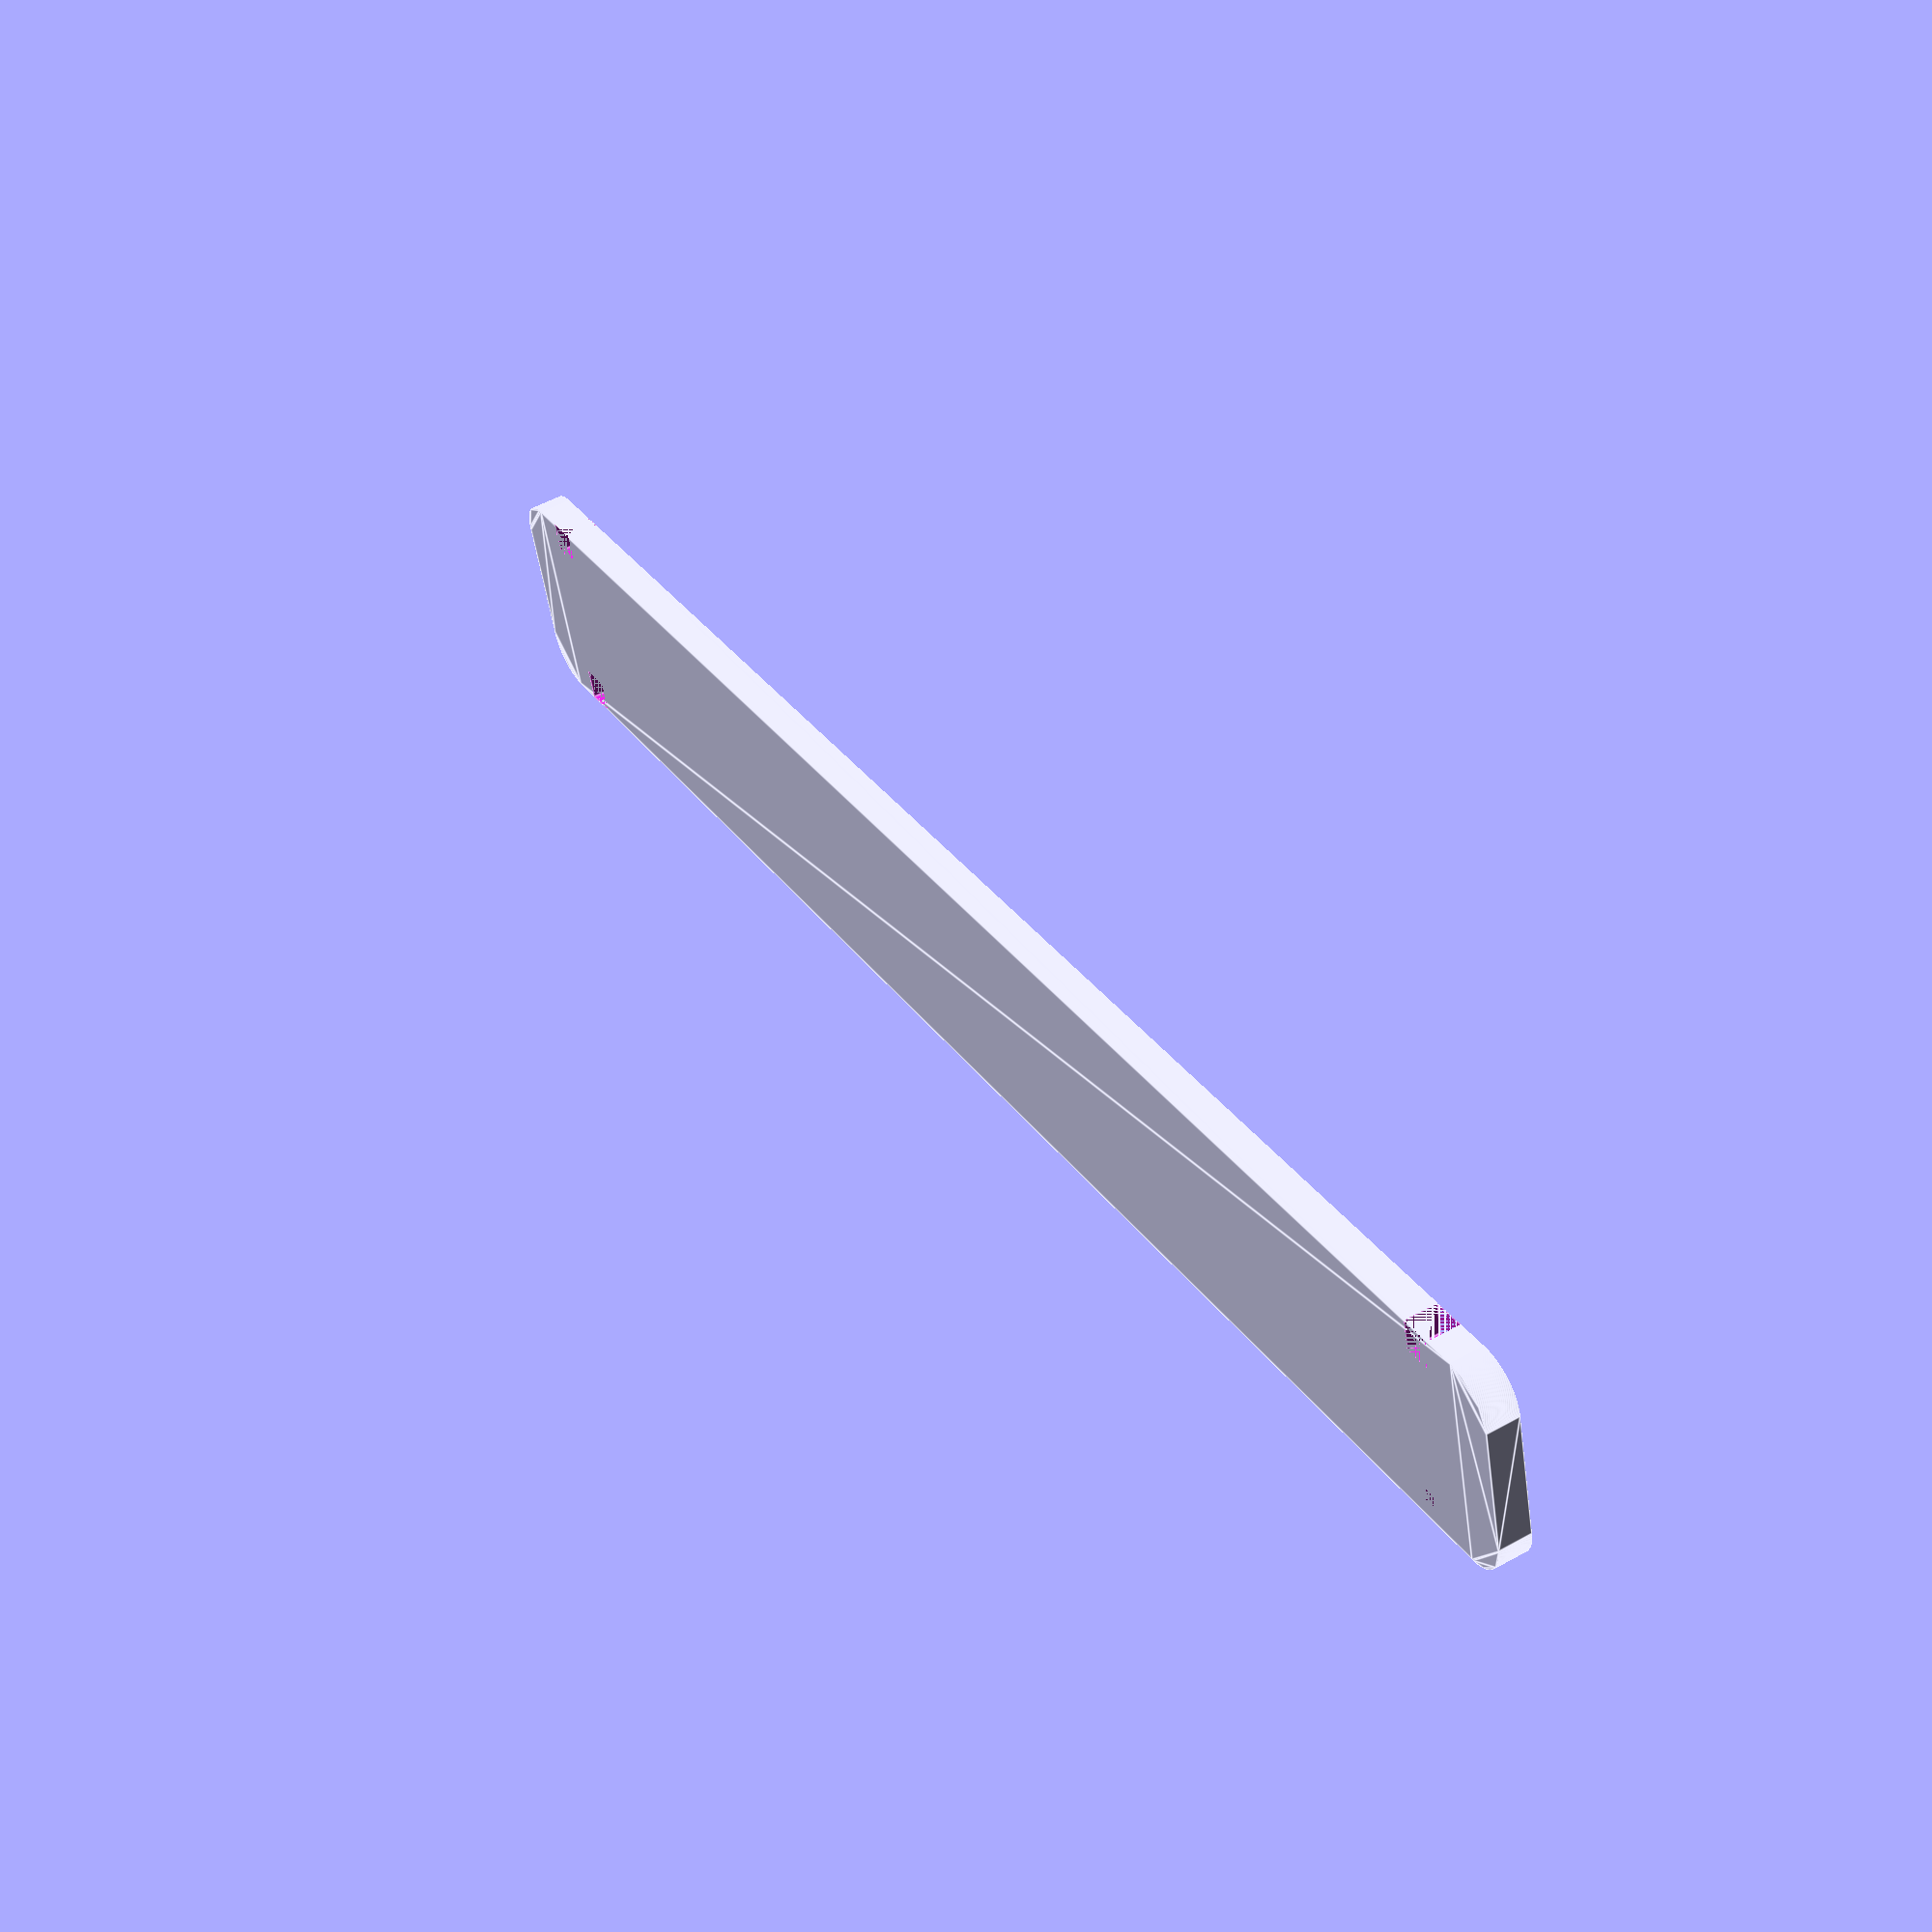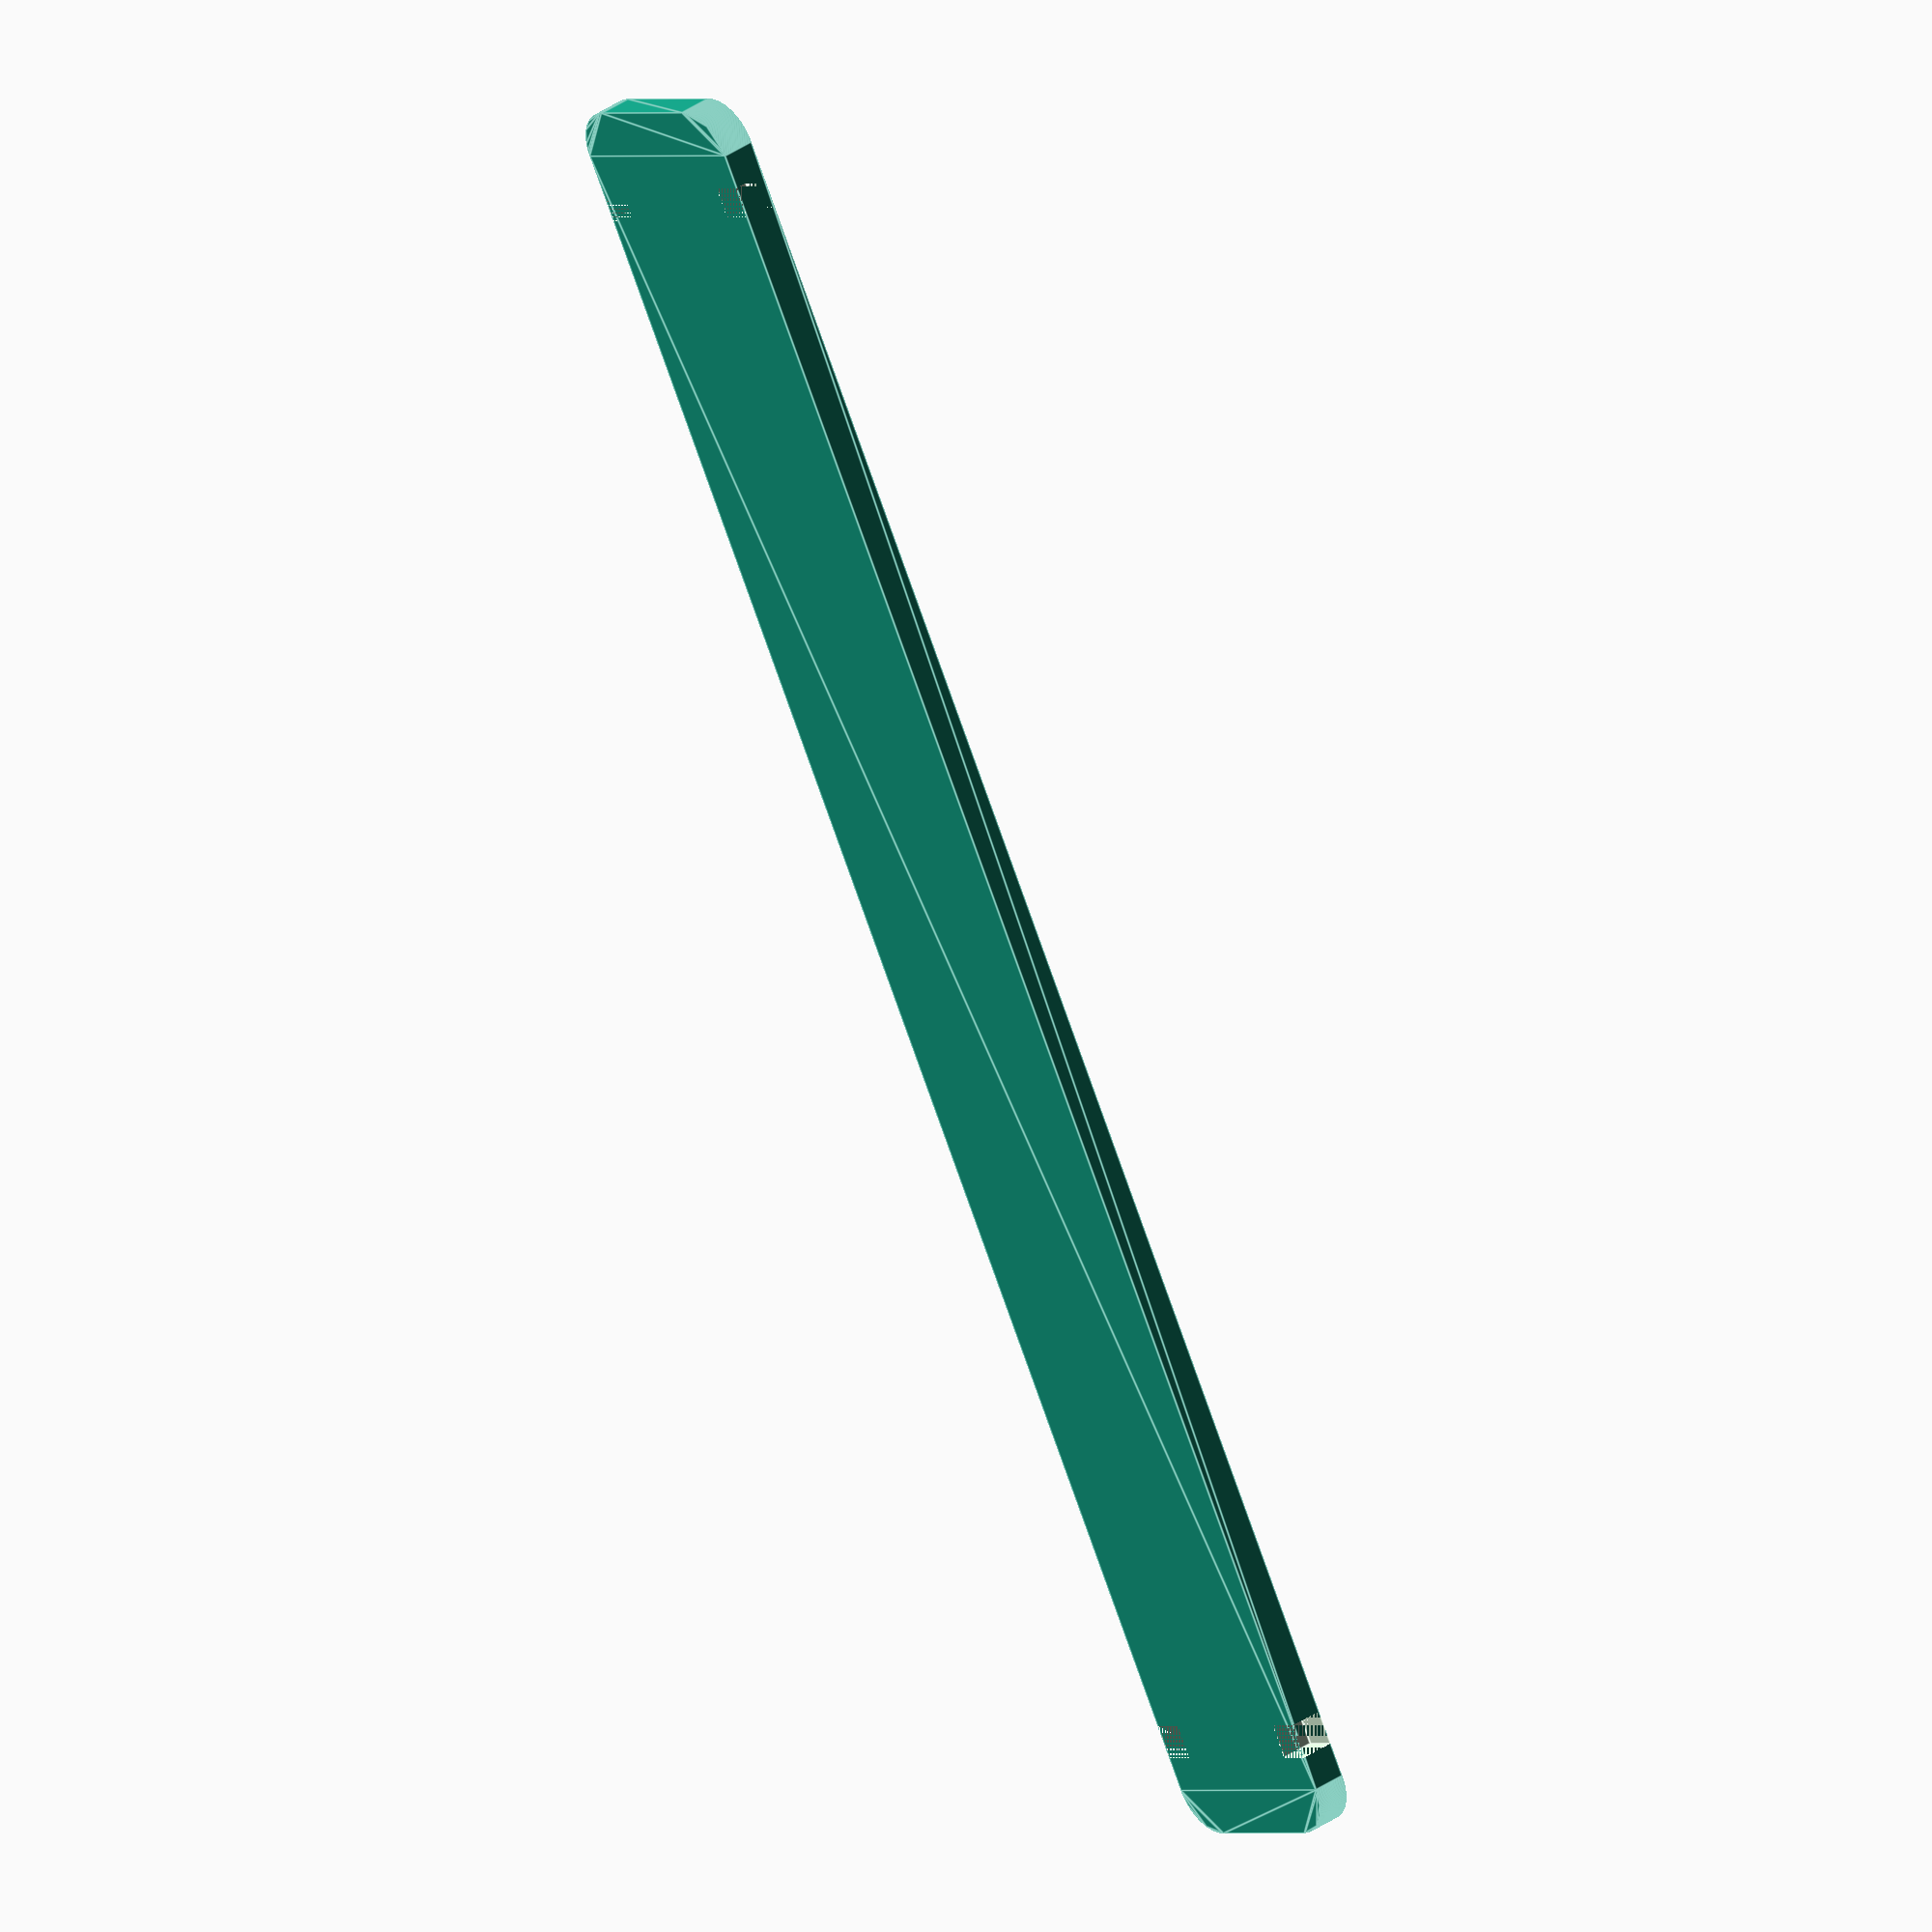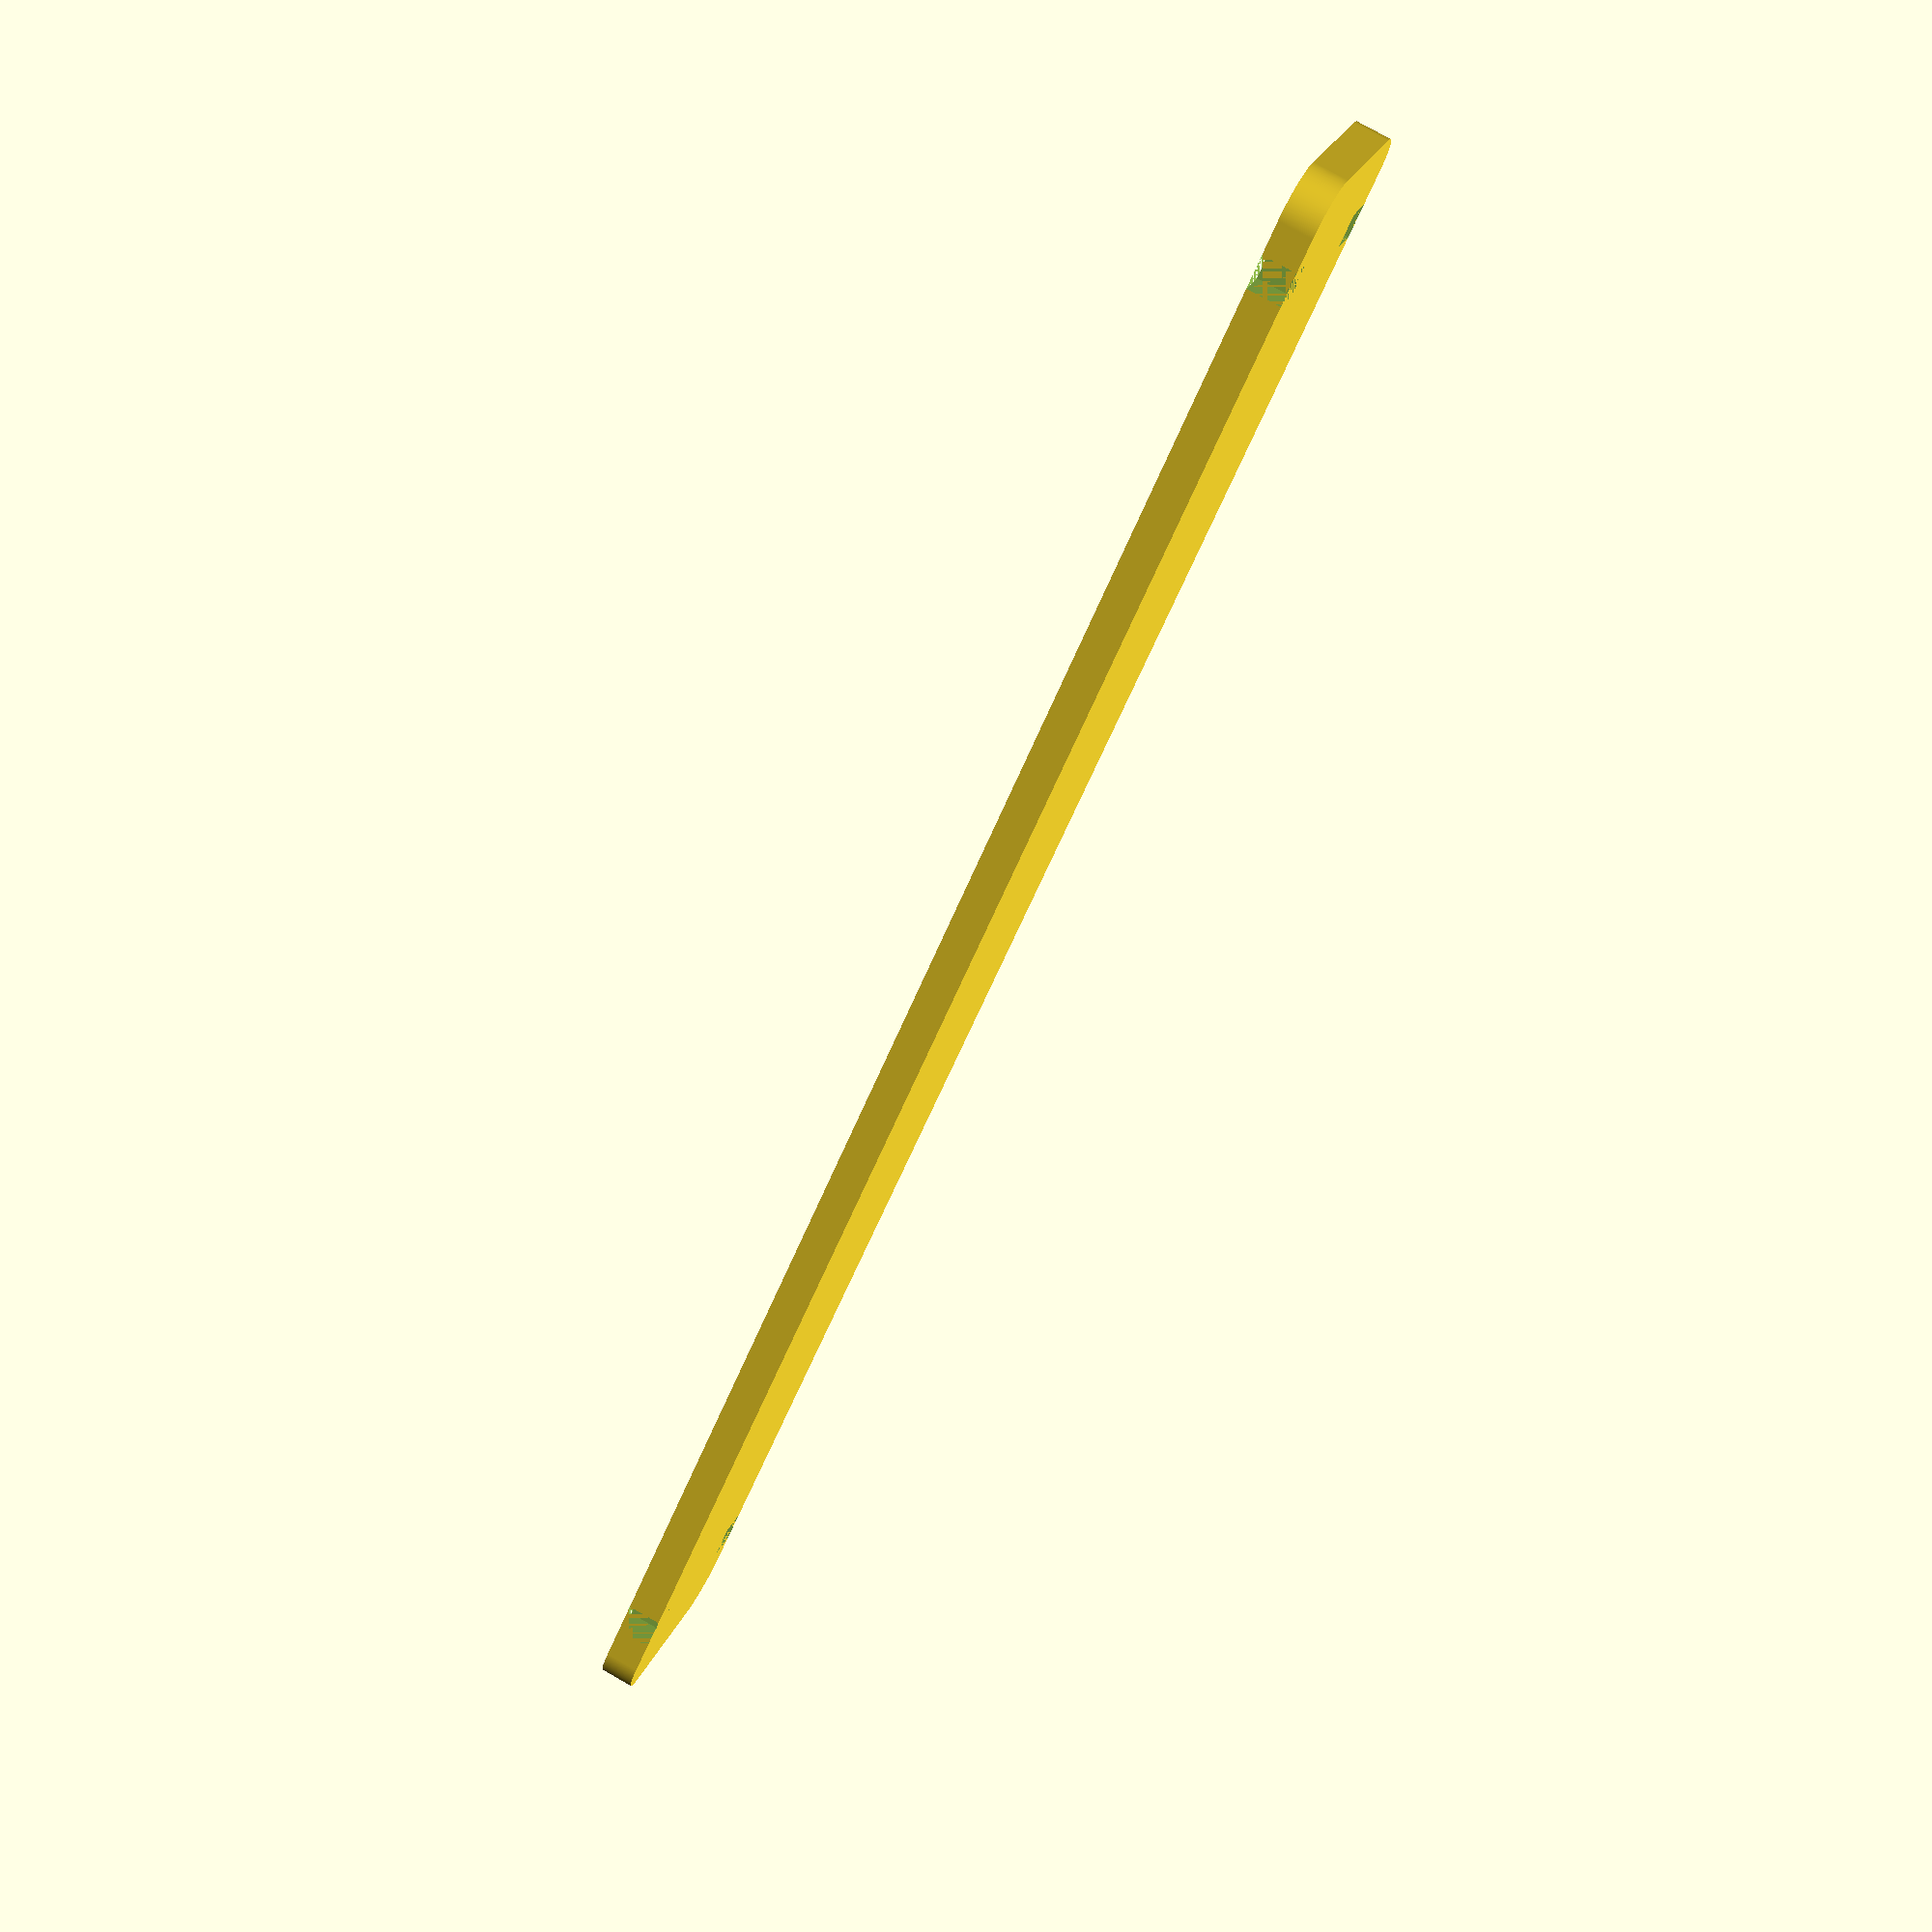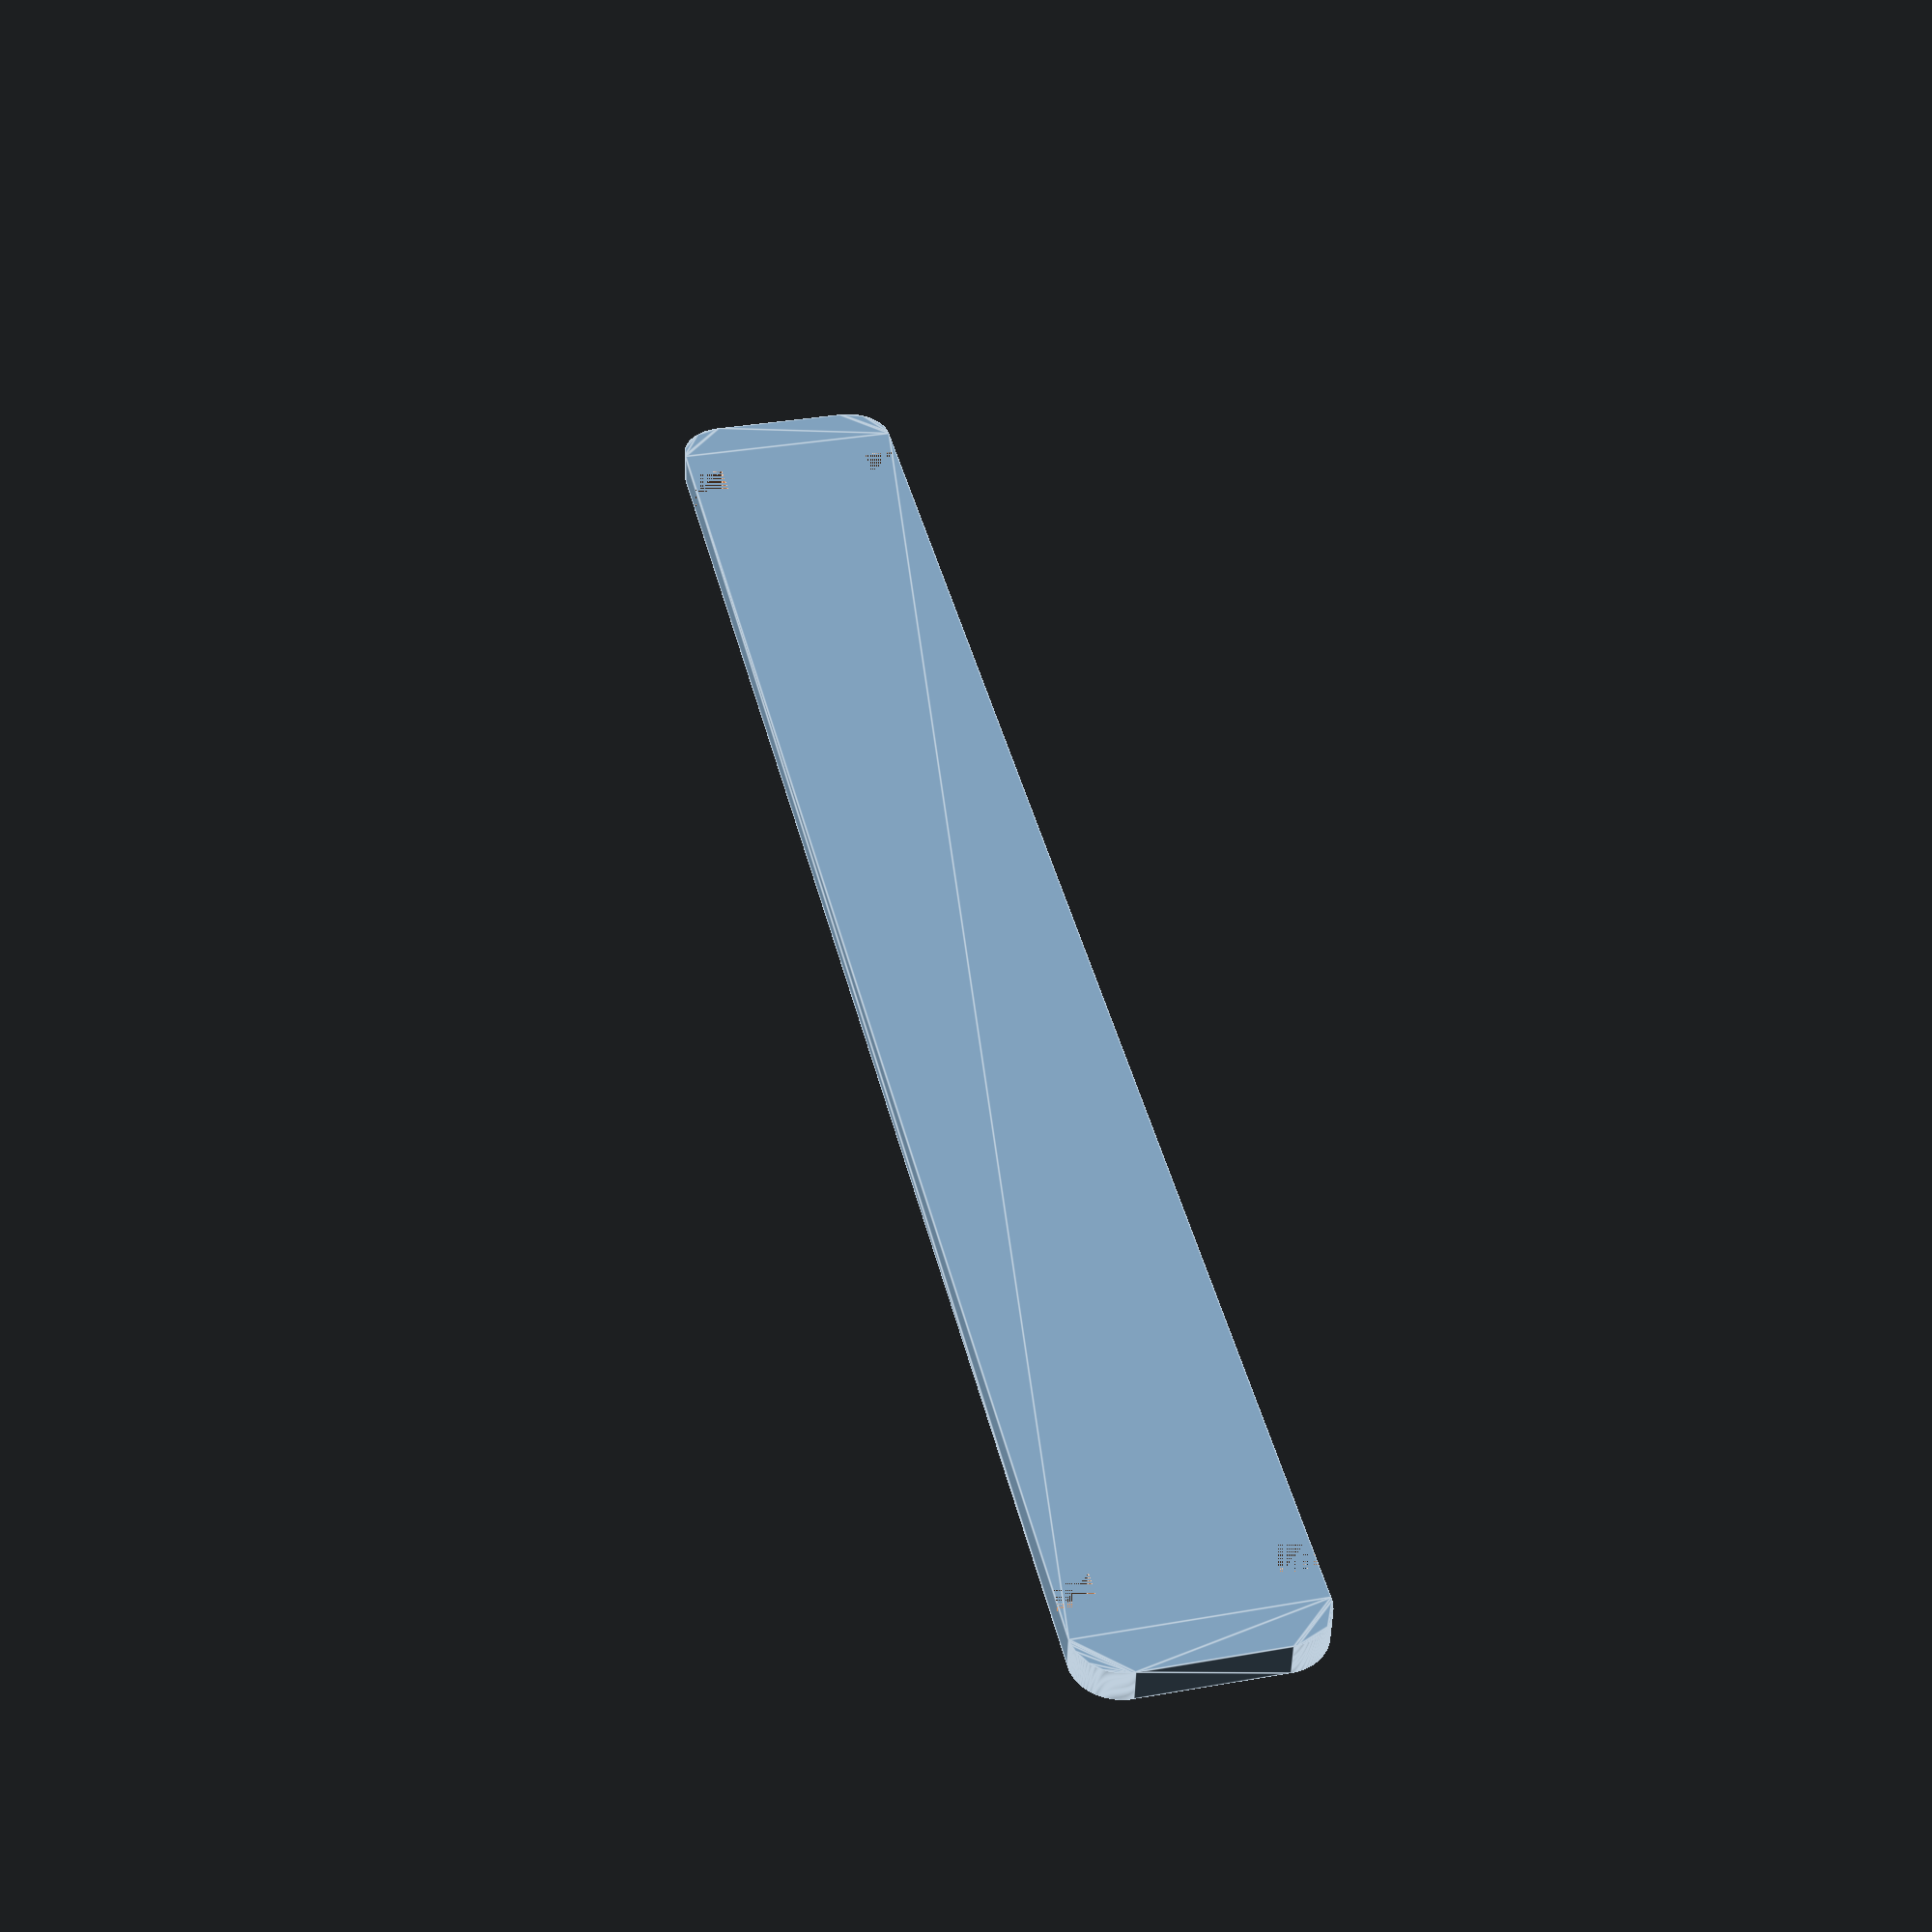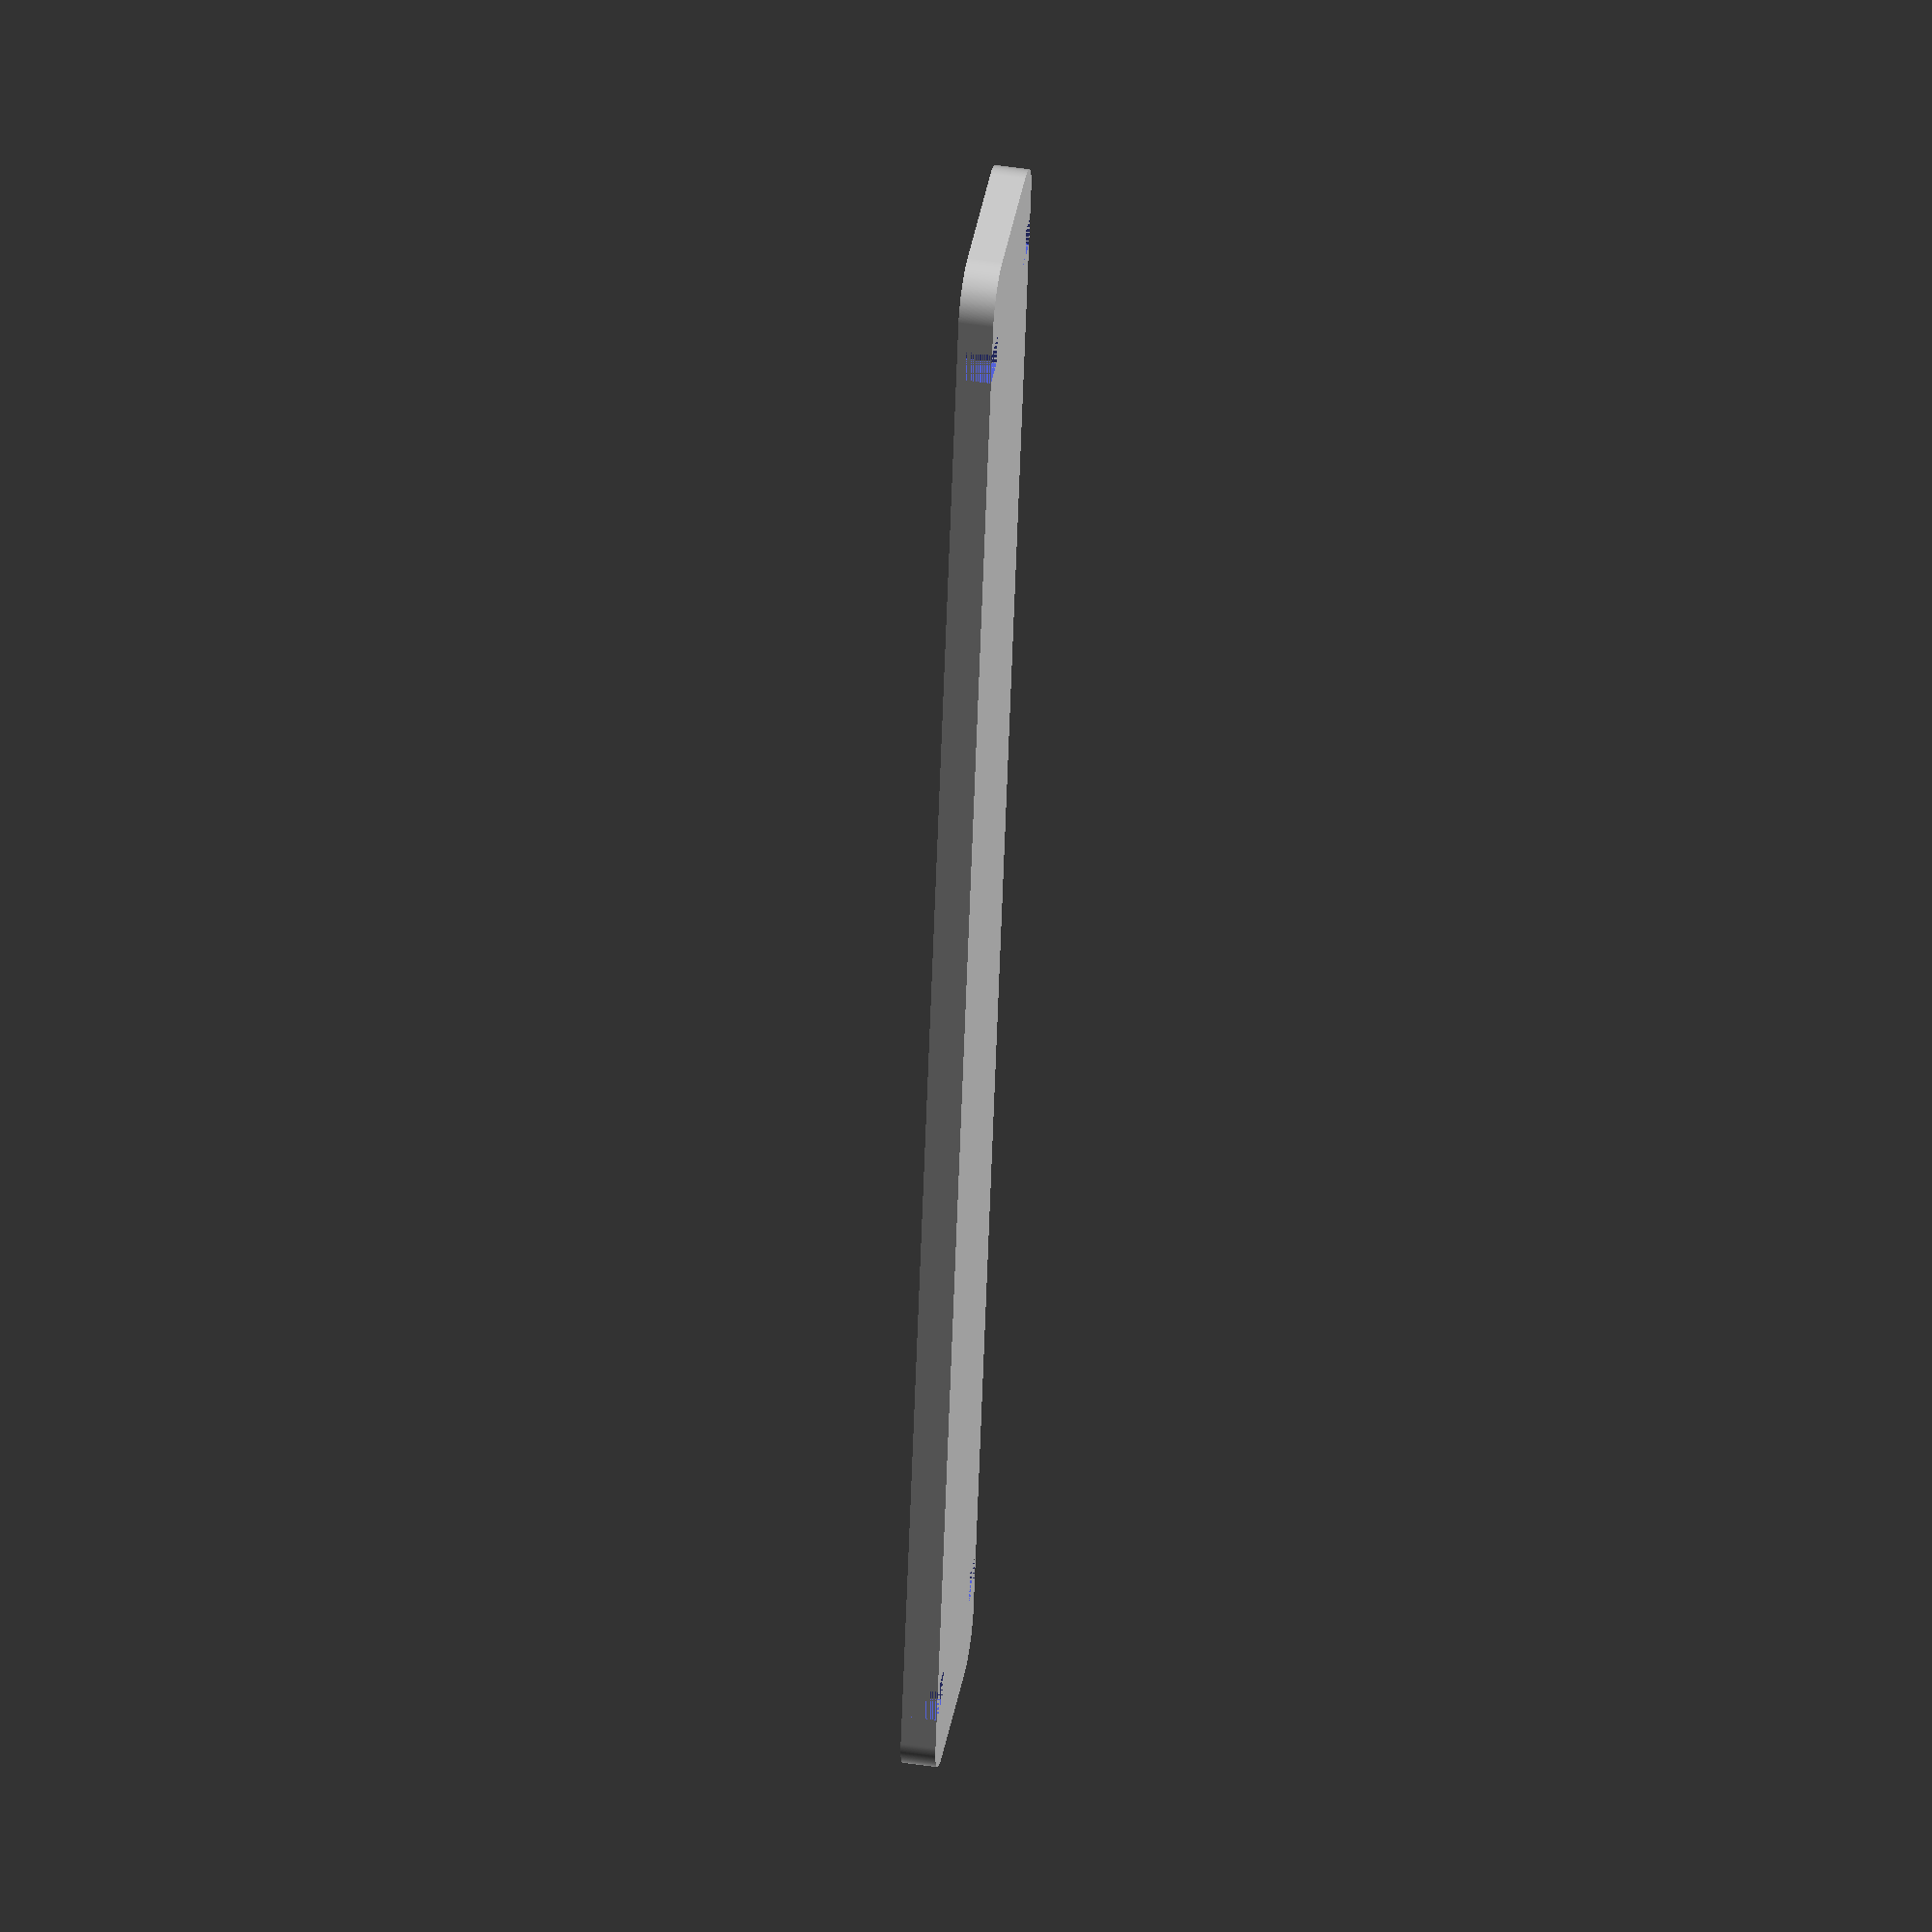
<openscad>
// Parametric Standing Desk Hutch
$fn=360;
in2mm = 25.4;

deskWidth = 40;
woodThickness = 0.75;

roundedCornerRadius = 1;

//dont change these variables, theyre dependant on vars you can change
deskWidthMM = deskWidth*in2mm;
woodThicknessMM = woodThickness*in2mm;
roundedCornerRadiusMM = roundedCornerRadius*in2mm;

module roundedRect(size, radius)
{
    x = size[0];
    y = size[1];
    z = size[2];
    linear_extrude(height=z)
        hull()
        {
            // place 4 circles in the corners, with the given radius
            translate([radius, radius, 0])
            //translate([(-x/2)+(radius/2), (-y/2)+(radius/2), 0])
            circle(r=radius);// origin

            translate([x-radius, radius, 0])
            circle(r=radius);// origin + x

            translate([radius, y-radius, 0])
            circle(r=radius);// origin + y

            translate([x-radius, y-radius, 0])
            circle(r=radius);// origin + x & y
        }
}


/***************************************************************************
* small crossbar for stabilizing the walls
***************************************************************************/
module crossBar(width=deskWidthMM, thickness=woodThicknessMM,depth = 5*in2mm)
{
    difference()
    {
        roundedRect([width, depth, thickness], roundedCornerRadiusMM);
        //origin side
        translate([roundedCornerRadiusMM+thickness,0,0])
        cube([thickness, thickness, thickness]);        
        translate([roundedCornerRadiusMM+thickness,depth-thickness,0])
        cube([thickness, thickness, thickness]);
        //other side
        translate([width-roundedCornerRadiusMM-thickness*2,0,0])
        cube([thickness, thickness, thickness]);
        translate([width-roundedCornerRadiusMM-thickness*2,depth-thickness,0])
        cube([thickness, thickness, thickness]);
    }
}



crossBar();
</openscad>
<views>
elev=128.5 azim=15.9 roll=301.1 proj=p view=edges
elev=142.6 azim=299.9 roll=311.6 proj=o view=edges
elev=102.7 azim=41.3 roll=60.5 proj=p view=solid
elev=228.8 azim=76.9 roll=181.4 proj=p view=edges
elev=311.6 azim=101.3 roll=279.5 proj=o view=solid
</views>
